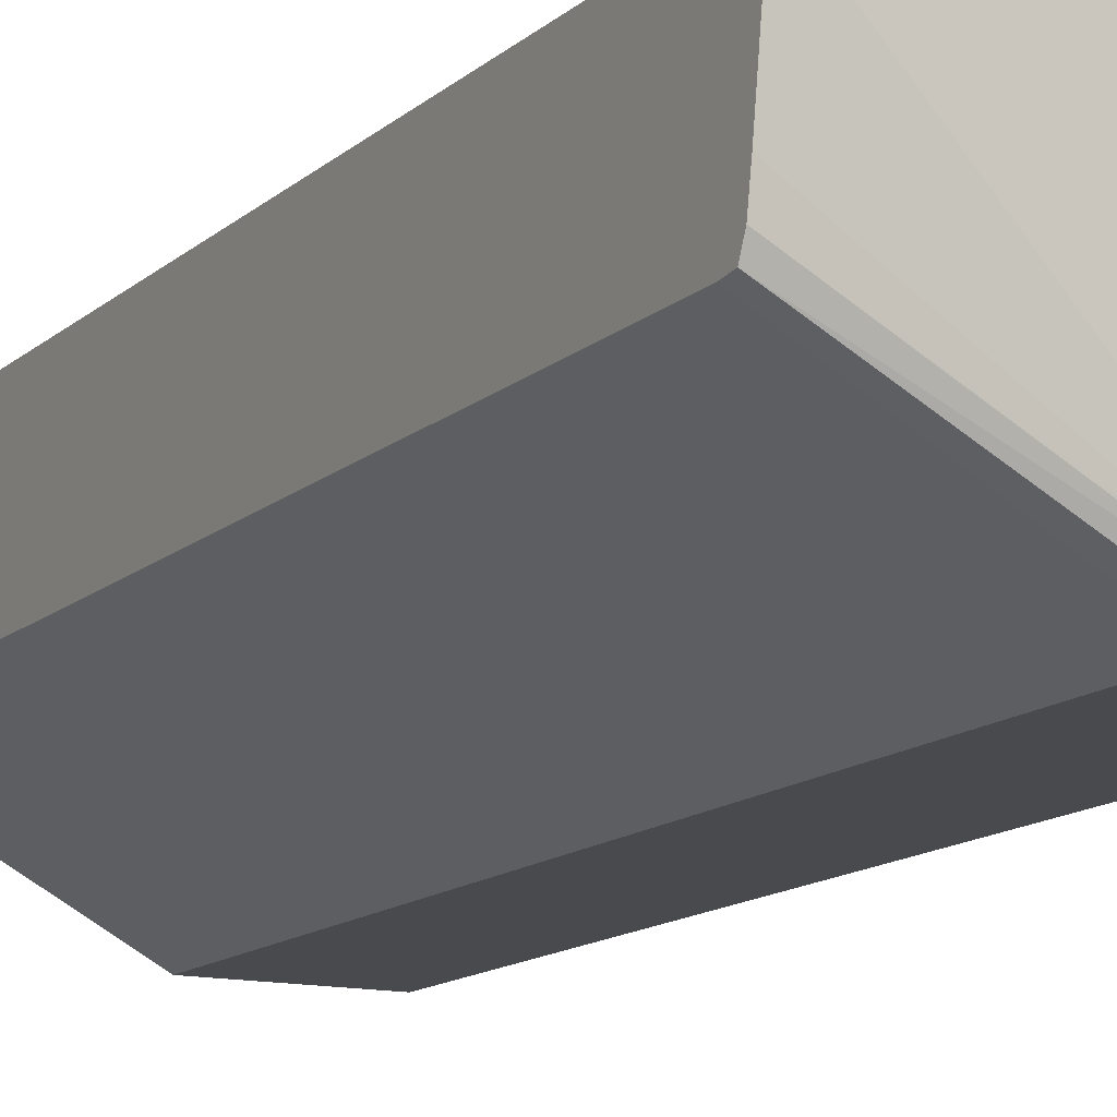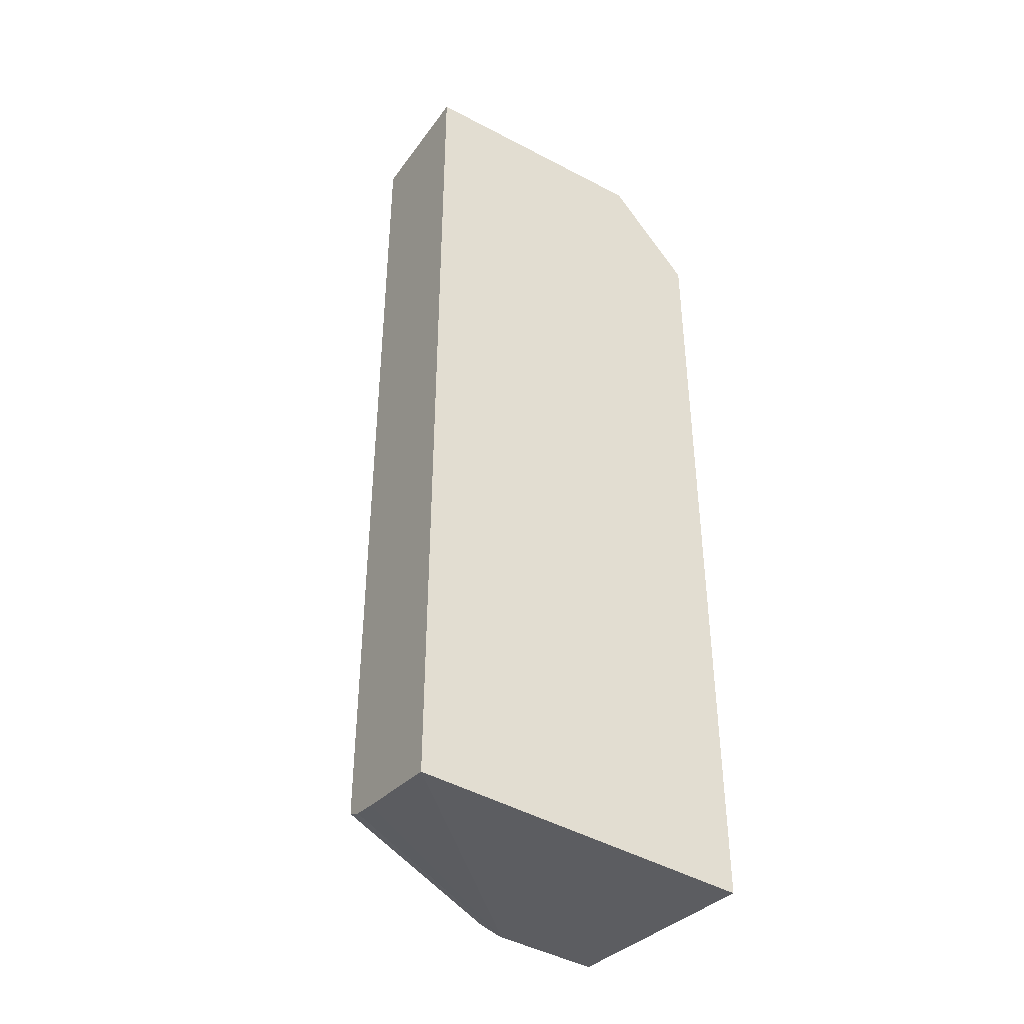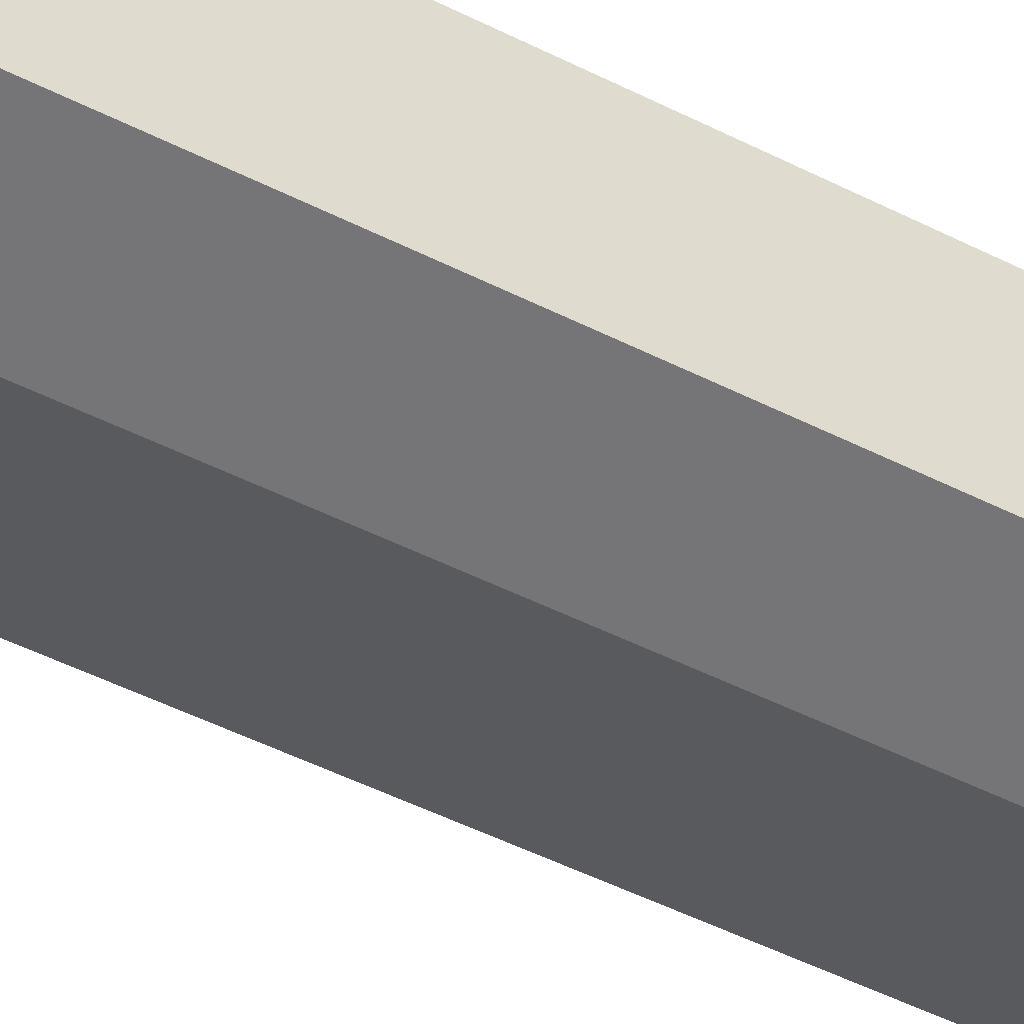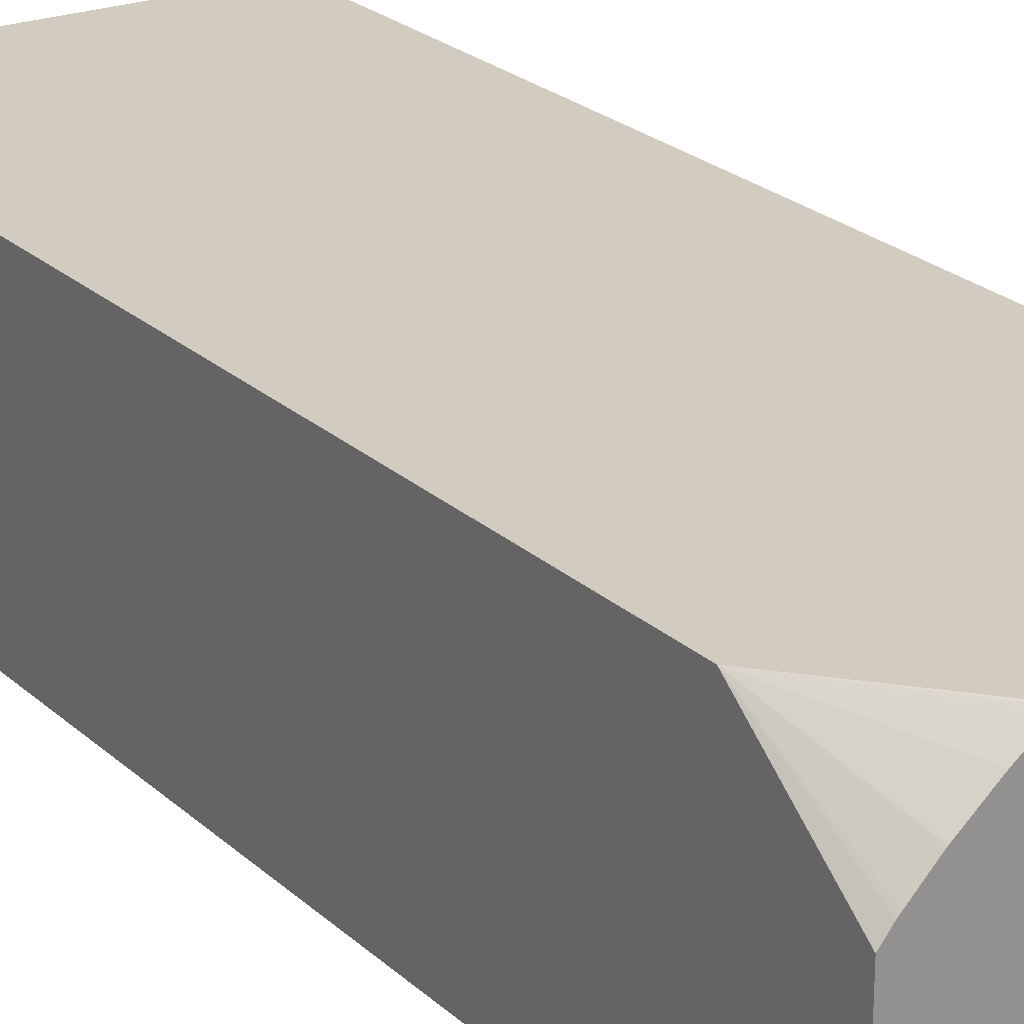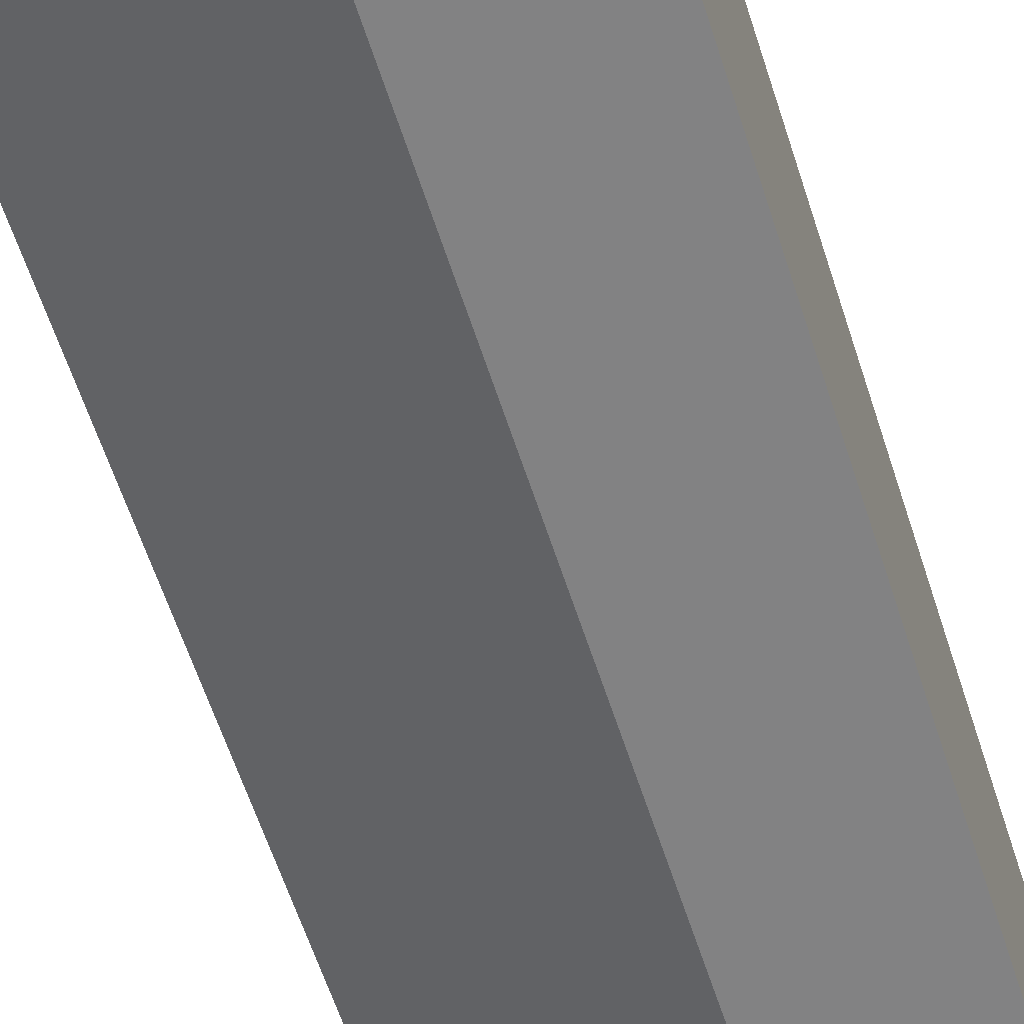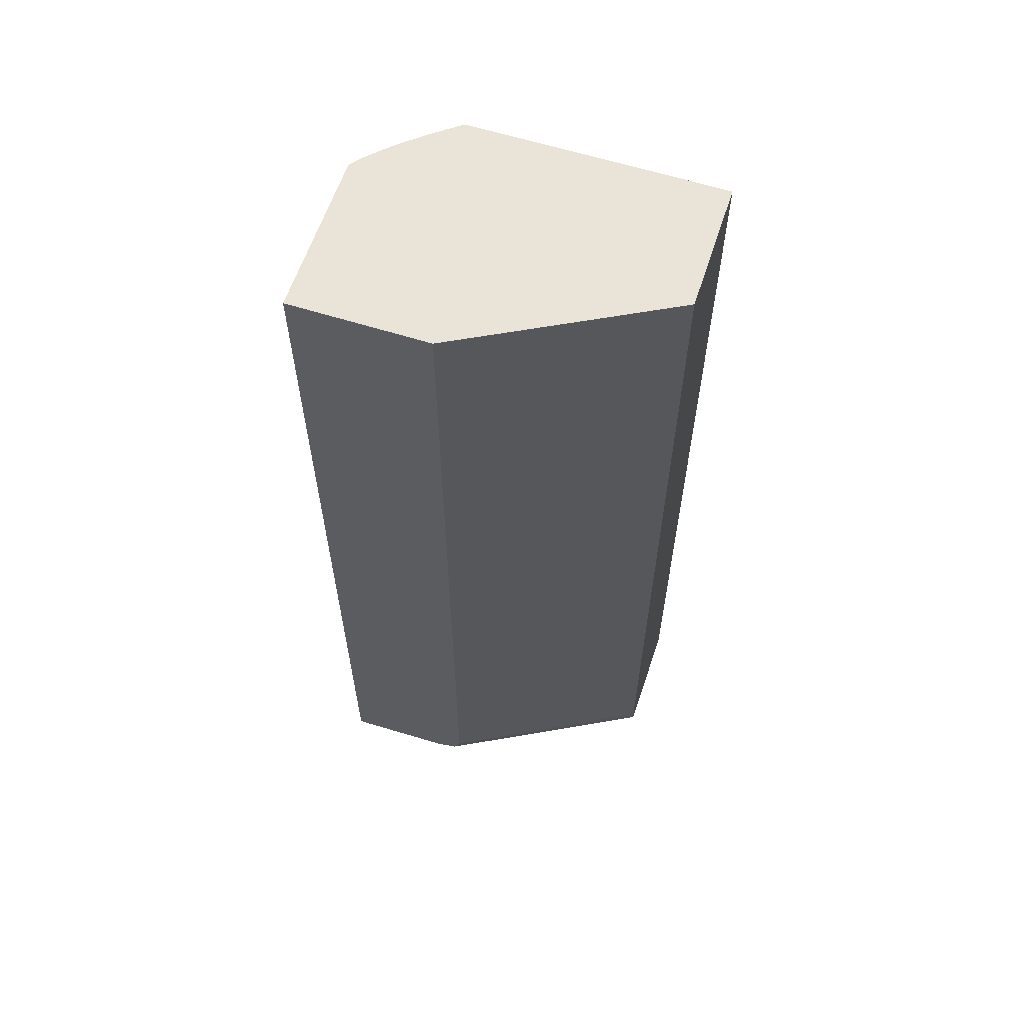
<metadata>
{"format":"obj","ext":"obj","renderer":"f3d","projection":"perspective","resolution":1024,"background":"white","views":[{"elev":-13.2,"azim":-28.4,"up":"+Z"},{"elev":-40.9,"azim":-32.5,"up":"+Y"},{"elev":-56.6,"azim":63.0,"up":"+Z"},{"elev":23.9,"azim":145.5,"up":"+Z"},{"elev":-60.8,"azim":17.8,"up":"+Z"},{"elev":60.8,"azim":-162.0,"up":"+Y"}]}
</metadata>
<code>
o socket8mm_collision_geom_18
v -0.09765 0.009992 -0.02771
v -0.09765 0.01018 -0.02895
v -0.09449 0.01018 -0.03094
v -0.09303 0.009765 -0.02771
v -0.09765 0.02284 -0.02771
v -0.09765 0.01023 -0.02928
v -0.09449 0.01018 -0.03097
v -0.09303 0.01013 -0.03097
v -0.09303 0.0215 -0.02771
v -0.0942 0.02284 -0.02771
v -0.09765 0.02284 -0.02949
v -0.09765 0.01031 -0.02947
v -0.0948 0.01028 -0.03097
v -0.09303 0.02284 -0.03097
v -0.09303 0.02284 -0.02877
v -0.09315 0.02284 -0.02863
v -0.09316 0.02284 -0.02861
v -0.0932 0.02284 -0.02857
v -0.09345 0.02284 -0.02832
v -0.09347 0.02284 -0.0283
v -0.09349 0.02284 -0.02828
v -0.09382 0.02284 -0.028
v -0.09385 0.02284 -0.02798
v -0.09415 0.02284 -0.02775
v -0.09418 0.02284 -0.02772
v -0.0949 0.02284 -0.03097
v -0.09765 0.01084 -0.02949
v -0.09765 0.01051 -0.02949
v -0.0949 0.01051 -0.03097
v -0.0949 0.01051 -0.03097
v -0.0949 0.01084 -0.03097
v -0.09765 0.01067 -0.02949
v -0.0949 0.01067 -0.03097
f 1 2 3
f 1 3 4
f 1 4 9
f 1 9 10
f 1 10 5
f 1 5 11
f 1 11 27
f 1 27 32
f 1 32 28
f 1 28 12
f 1 12 6
f 1 6 2
f 2 6 3
f 3 6 7
f 3 7 8
f 3 8 4
f 4 8 14
f 4 14 15
f 4 15 9
f 5 10 25
f 5 25 24
f 5 24 23
f 5 23 22
f 5 22 21
f 5 21 20
f 5 20 19
f 5 19 18
f 5 18 17
f 5 17 16
f 5 16 15
f 5 15 14
f 5 14 26
f 5 26 11
f 6 12 7
f 7 12 13
f 7 13 30
f 7 30 29
f 7 29 33
f 7 33 31
f 7 31 26
f 7 26 14
f 7 14 8
f 9 15 16
f 9 16 17
f 9 17 18
f 9 18 19
f 9 19 20
f 9 20 21
f 9 21 22
f 9 22 23
f 9 23 24
f 9 24 25
f 9 25 10
f 11 26 31
f 11 31 27
f 12 28 29
f 12 29 30
f 12 30 13
f 27 31 32
f 28 32 31
f 28 31 33
f 28 33 29

</code>
